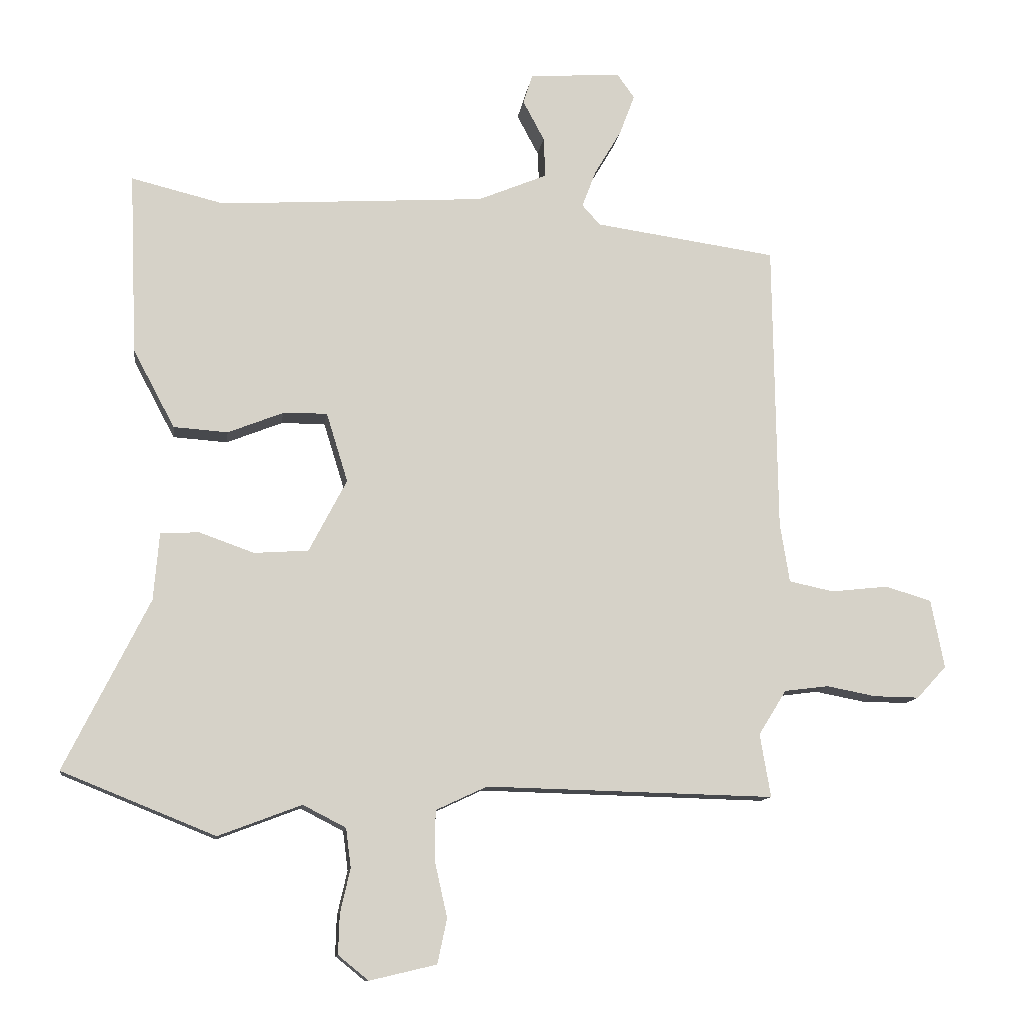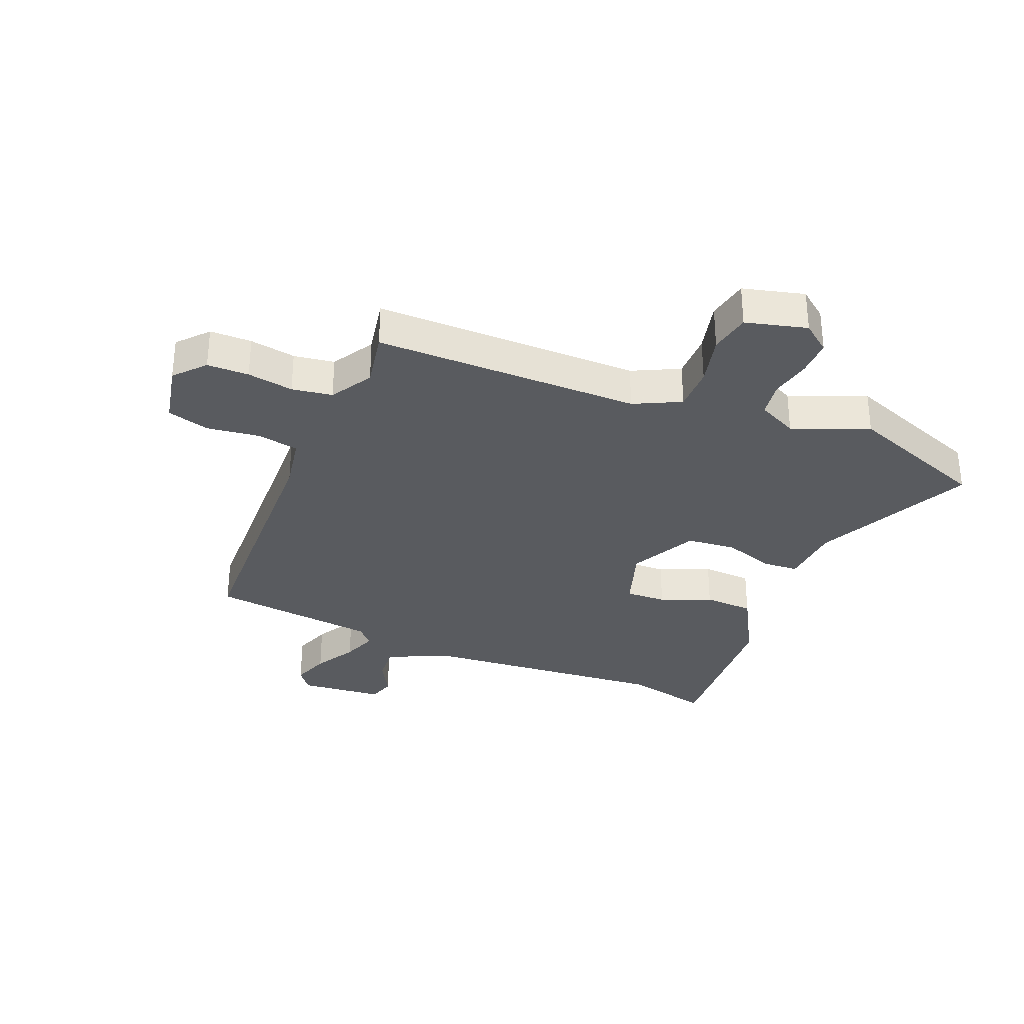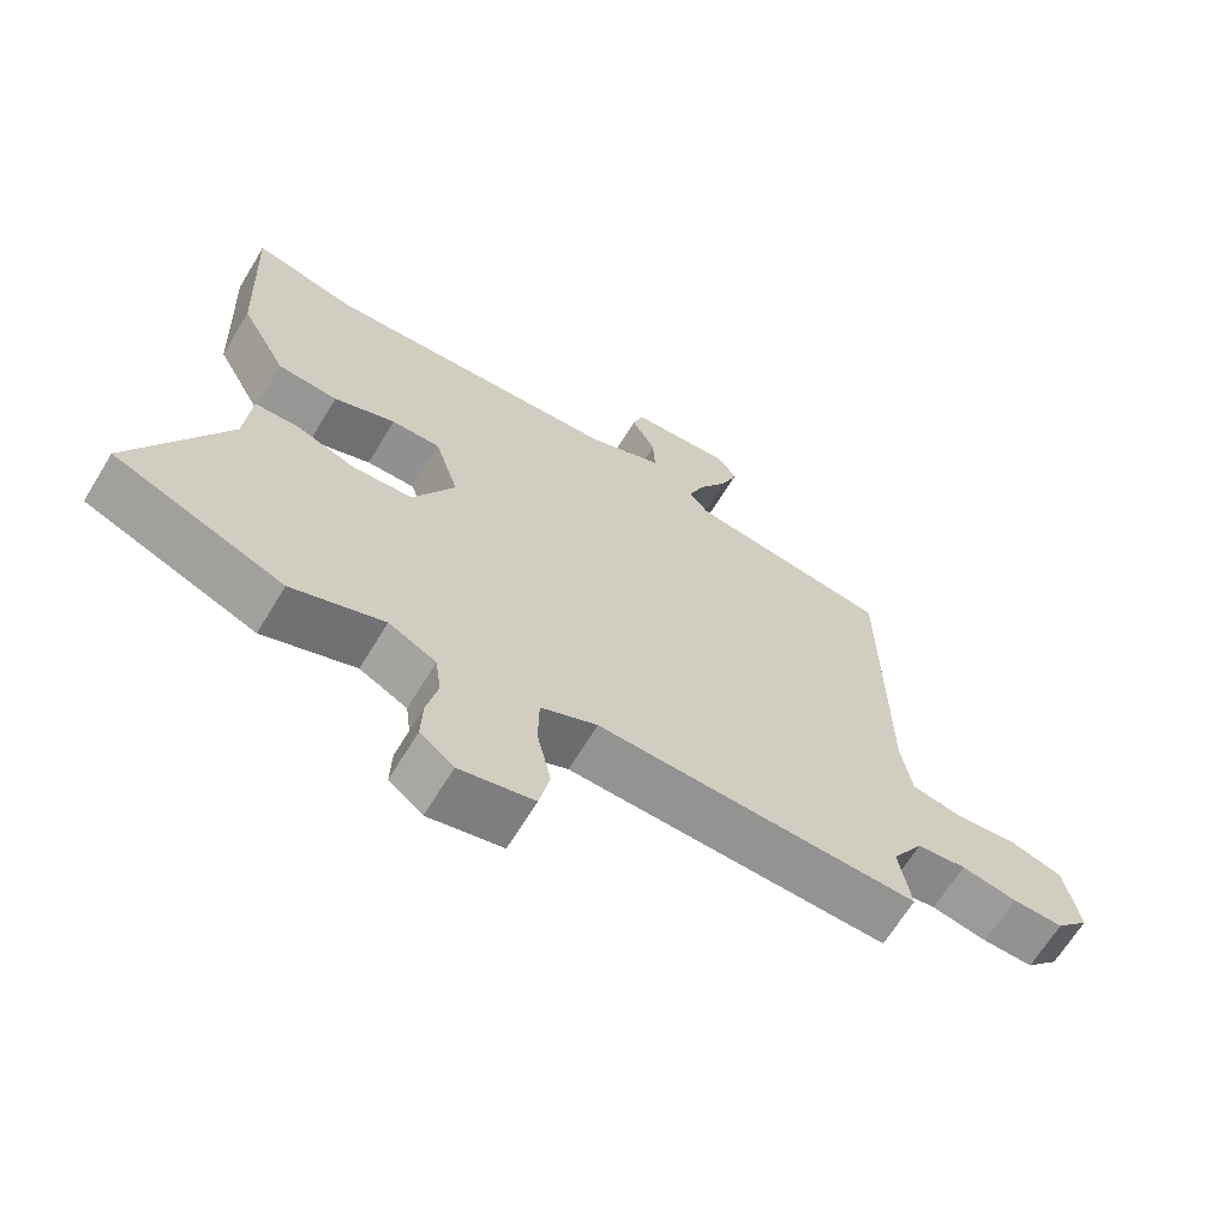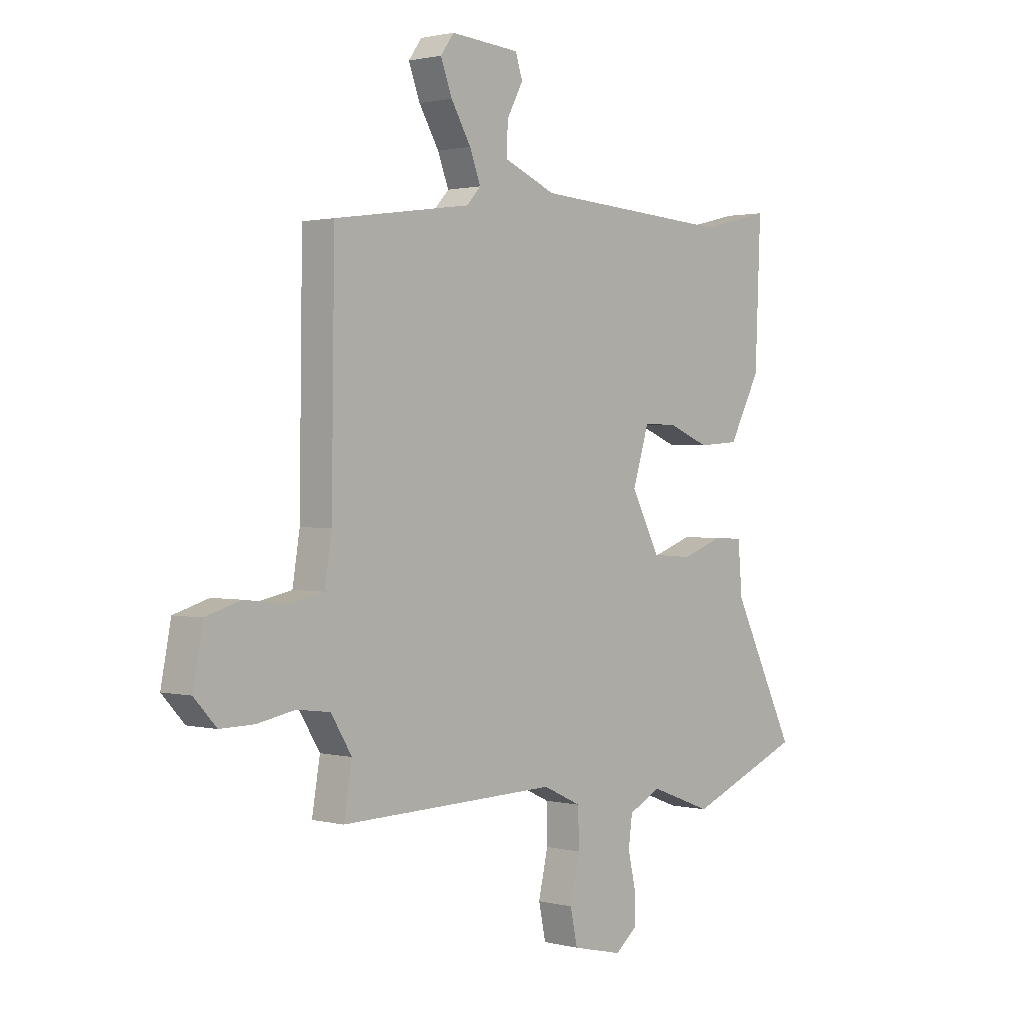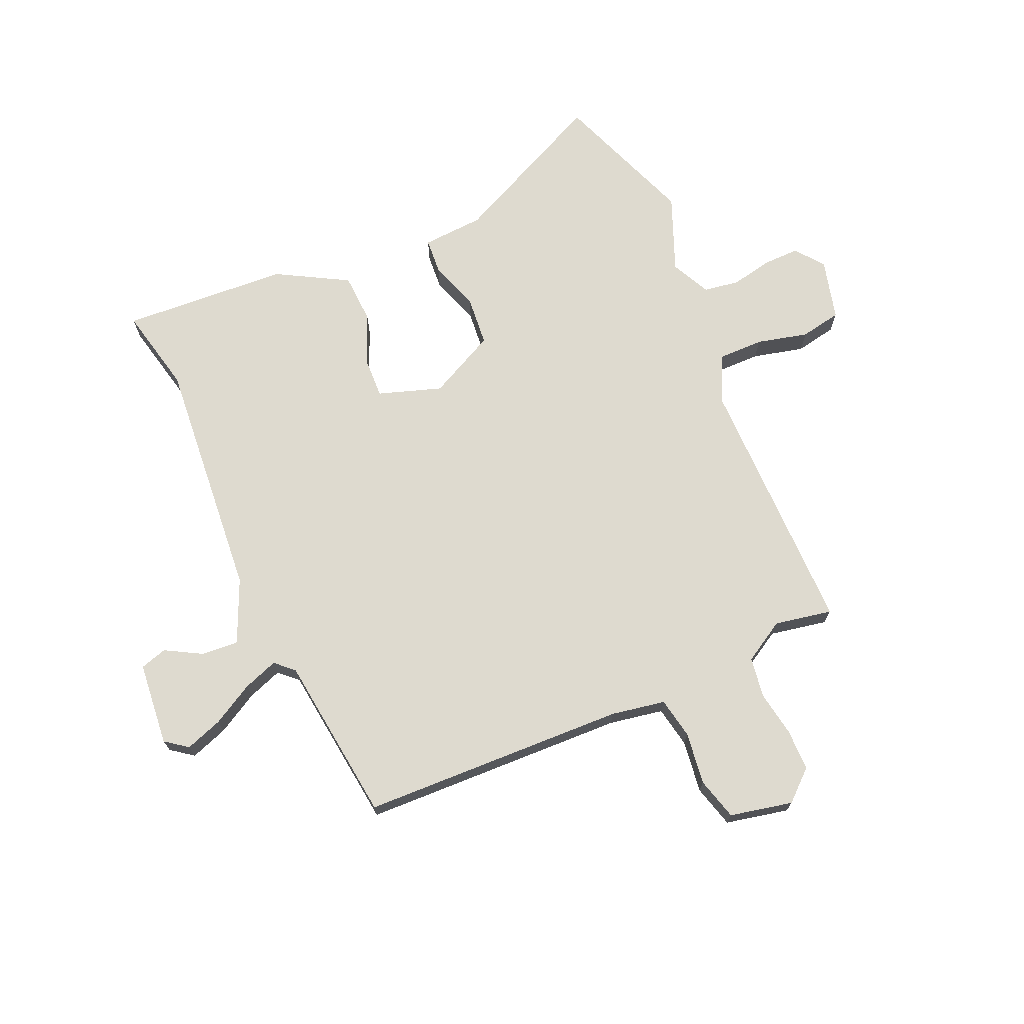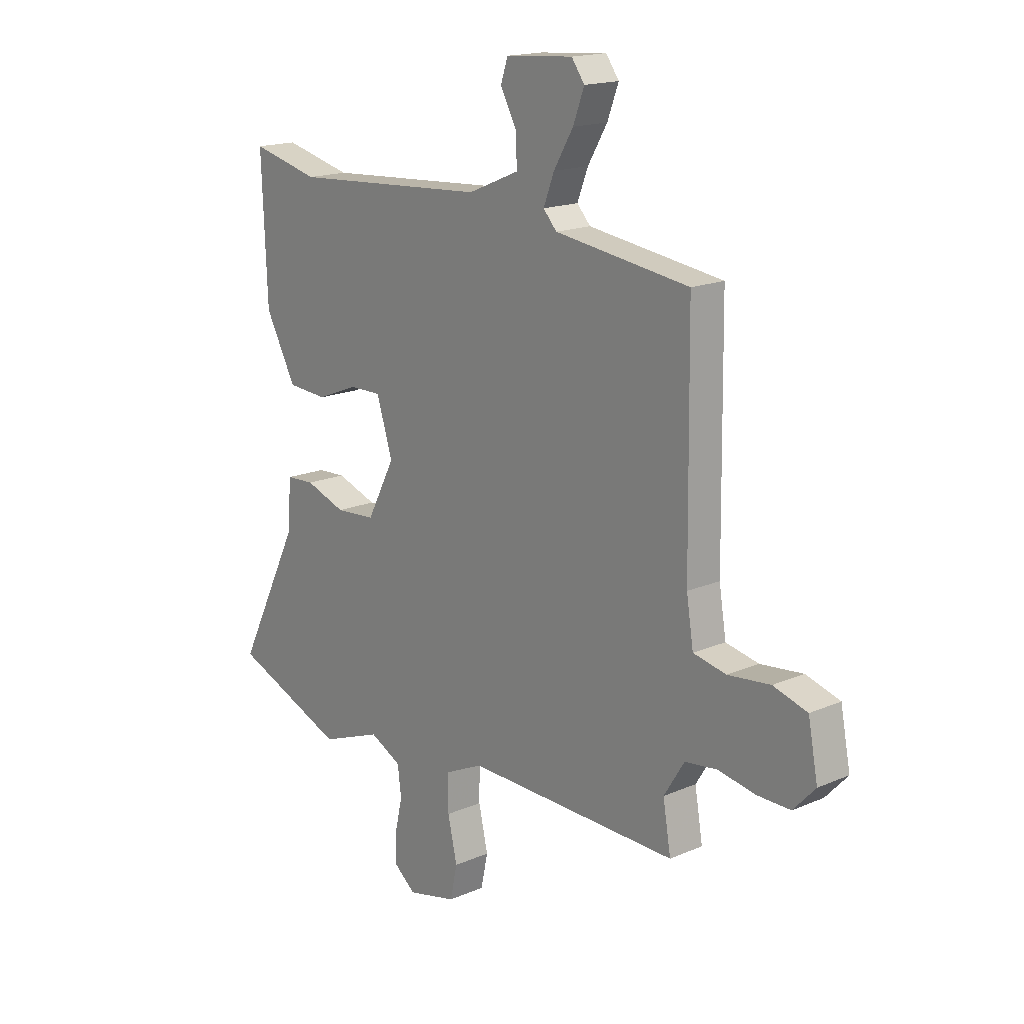
<metadata>
{"format":"obj","ext":"obj","renderer":"f3d","projection":"perspective","resolution":1024,"background":"white","views":[{"elev":-11.7,"azim":-7.7,"up":"+Z"},{"elev":-32.2,"azim":158.8,"up":"+Y"},{"elev":-66.1,"azim":-31.3,"up":"+Z"},{"elev":1.3,"azim":132.2,"up":"+Z"},{"elev":71.0,"azim":67.5,"up":"+Y"},{"elev":16.9,"azim":48.9,"up":"+Z"}]}
</metadata>
<code>
v -0.529 0.07 0.507
v -0.382 0.07 0.471
v 0.04 0.07 0.498
v 0.15 0.07 0.544
v 0.147 0.07 0.608
v 0.113 0.07 0.672
v 0.128 0.07 0.718
v 0.273 0.07 0.729
v 0.301 0.07 0.69
v 0.277 0.07 0.626
v 0.235 0.07 0.555
v 0.212 0.07 0.495
v 0.241 0.07 0.463
v 0.53 0.07 0.422
v 0.536 0.07 -0.038
v 0.551 0.07 -0.132
v 0.622 0.07 -0.147
v 0.713 0.07 -0.137
v 0.786 0.07 -0.159
v 0.807 0.07 -0.268
v 0.76 0.07 -0.319
v 0.688 0.07 -0.318
v 0.609 0.07 -0.303
v 0.539 0.07 -0.312
v 0.495 0.07 -0.383
v 0.512 0.07 -0.483
v 0.054 0.07 -0.472
v -0.027 0.07 -0.51
v -0.028 0.07 -0.588
v -0.008 0.07 -0.677
v -0.023 0.07 -0.748
v -0.129 0.07 -0.773
v -0.177 0.07 -0.734
v -0.175 0.07 -0.671
v -0.159 0.07 -0.601
v -0.167 0.07 -0.539
v -0.235 0.07 -0.504
v -0.367 0.07 -0.554
v -0.61 0.07 -0.456
v -0.476 0.07 -0.186
v -0.467 0.07 -0.079
v -0.406 0.07 -0.076
v -0.319 0.07 -0.107
v -0.233 0.07 -0.101
v -0.173 0.07 0.014
v -0.207 0.07 0.124
v -0.277 0.07 0.123
v -0.365 0.07 0.088
v -0.451 0.07 0.094
v -0.517 0.07 0.218
v -0.529 0 0.507
v -0.382 0 0.471
v 0.04 0 0.498
v 0.15 0 0.544
v 0.147 0 0.608
v 0.113 0 0.672
v 0.128 0 0.718
v 0.273 0 0.729
v 0.301 0 0.69
v 0.277 0 0.626
v 0.235 0 0.555
v 0.212 0 0.495
v 0.241 0 0.463
v 0.53 0 0.422
v 0.536 0 -0.038
v 0.551 0 -0.132
v 0.622 0 -0.147
v 0.713 0 -0.137
v 0.786 0 -0.159
v 0.807 0 -0.268
v 0.76 0 -0.319
v 0.688 0 -0.318
v 0.609 0 -0.303
v 0.539 0 -0.312
v 0.495 0 -0.383
v 0.512 0 -0.483
v 0.054 0 -0.472
v -0.027 0 -0.51
v -0.028 0 -0.588
v -0.008 0 -0.677
v -0.023 0 -0.748
v -0.129 0 -0.773
v -0.177 0 -0.734
v -0.175 0 -0.671
v -0.159 0 -0.601
v -0.167 0 -0.539
v -0.235 0 -0.504
v -0.367 0 -0.554
v -0.61 0 -0.456
v -0.476 0 -0.186
v -0.467 0 -0.079
v -0.406 0 -0.076
v -0.319 0 -0.107
v -0.233 0 -0.101
v -0.173 0 0.014
v -0.207 0 0.124
v -0.277 0 0.123
v -0.365 0 0.088
v -0.451 0 0.094
v -0.517 0 0.218
f 50 1 2
f 49 50 2
f 48 49 2
f 47 48 2
f 46 47 2 3
f 45 46 3 4
f 44 45 4
f 40 41 42 43
f 40 43 44
f 39 40 44
f 38 39 44
f 37 38 44
f 36 37 44 4
f 33 34 35
f 32 33 35
f 31 32 35
f 30 31 35
f 29 30 35
f 28 29 35 36
f 27 28 36 4
f 25 26 27 4
f 21 22 23
f 20 21 23
f 19 20 23
f 18 19 23
f 17 18 23
f 16 17 23 24
f 24 25 4
f 16 24 4
f 15 16 4
f 9 10 11
f 8 9 11
f 7 8 11
f 6 7 11
f 5 6 11
f 5 11 12
f 4 5 12
f 15 4 12 13
f 13 14 15
f 52 51 100
f 52 100 99
f 52 99 98
f 52 98 97
f 53 52 97 96
f 54 53 96 95
f 54 95 94
f 93 92 91 90
f 94 93 90
f 94 90 89
f 94 89 88
f 94 88 87
f 54 94 87 86
f 85 84 83
f 85 83 82
f 85 82 81
f 85 81 80
f 85 80 79
f 86 85 79 78
f 54 86 78 77
f 54 77 76 75
f 73 72 71
f 73 71 70
f 73 70 69
f 73 69 68
f 73 68 67
f 74 73 67 66
f 54 75 74
f 54 74 66
f 54 66 65
f 61 60 59
f 61 59 58
f 61 58 57
f 61 57 56
f 61 56 55
f 62 61 55
f 62 55 54
f 63 62 54 65
f 65 64 63
f 1 51 52 2
f 2 52 53 3
f 3 53 54 4
f 4 54 55 5
f 5 55 56 6
f 6 56 57 7
f 7 57 58 8
f 8 58 59 9
f 9 59 60 10
f 10 60 61 11
f 11 61 62 12
f 12 62 63 13
f 13 63 64 14
f 14 64 65 15
f 15 65 66 16
f 16 66 67 17
f 17 67 68 18
f 18 68 69 19
f 19 69 70 20
f 20 70 71 21
f 21 71 72 22
f 22 72 73 23
f 23 73 74 24
f 24 74 75 25
f 25 75 76 26
f 26 76 77 27
f 27 77 78 28
f 28 78 79 29
f 29 79 80 30
f 30 80 81 31
f 31 81 82 32
f 32 82 83 33
f 33 83 84 34
f 34 84 85 35
f 35 85 86 36
f 36 86 87 37
f 37 87 88 38
f 38 88 89 39
f 39 89 90 40
f 40 90 91 41
f 41 91 92 42
f 42 92 93 43
f 43 93 94 44
f 44 94 95 45
f 45 95 96 46
f 46 96 97 47
f 47 97 98 48
f 48 98 99 49
f 49 99 100 50
f 50 100 51 1

</code>
